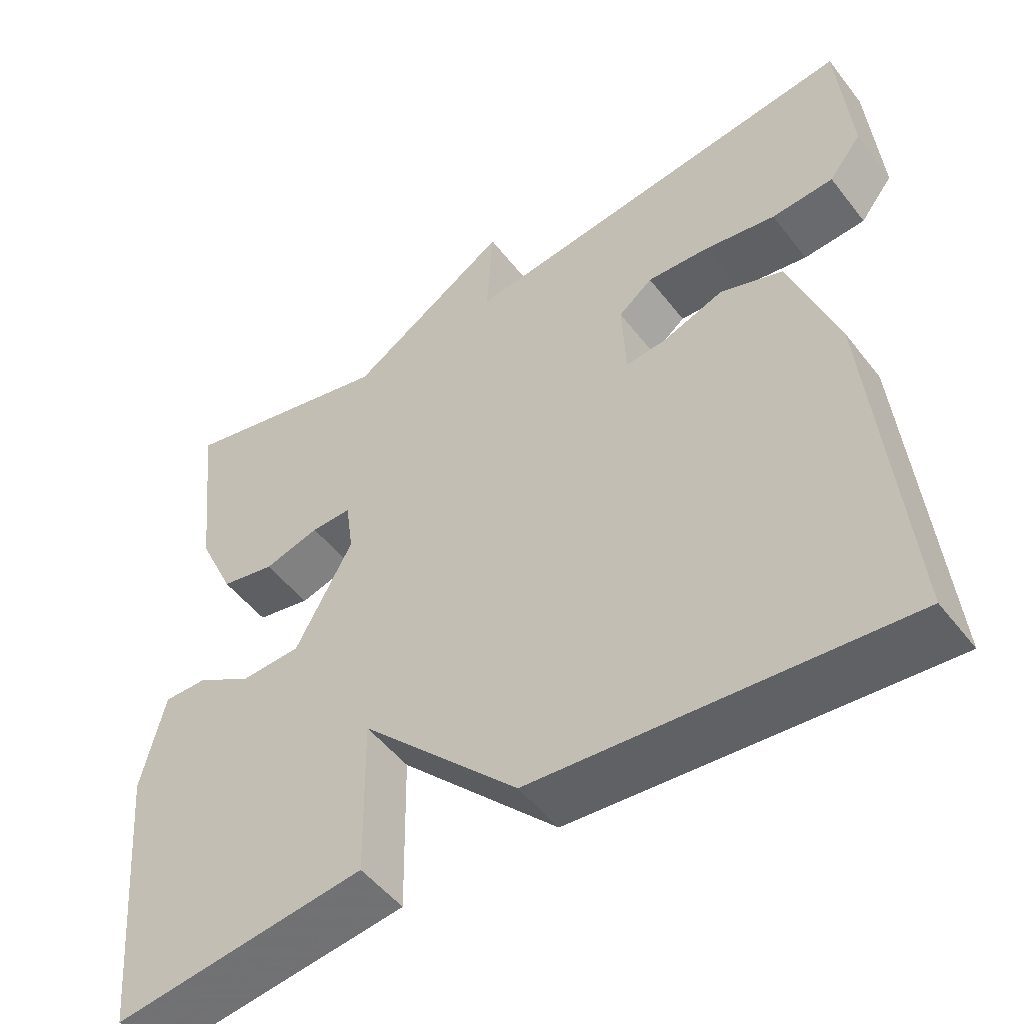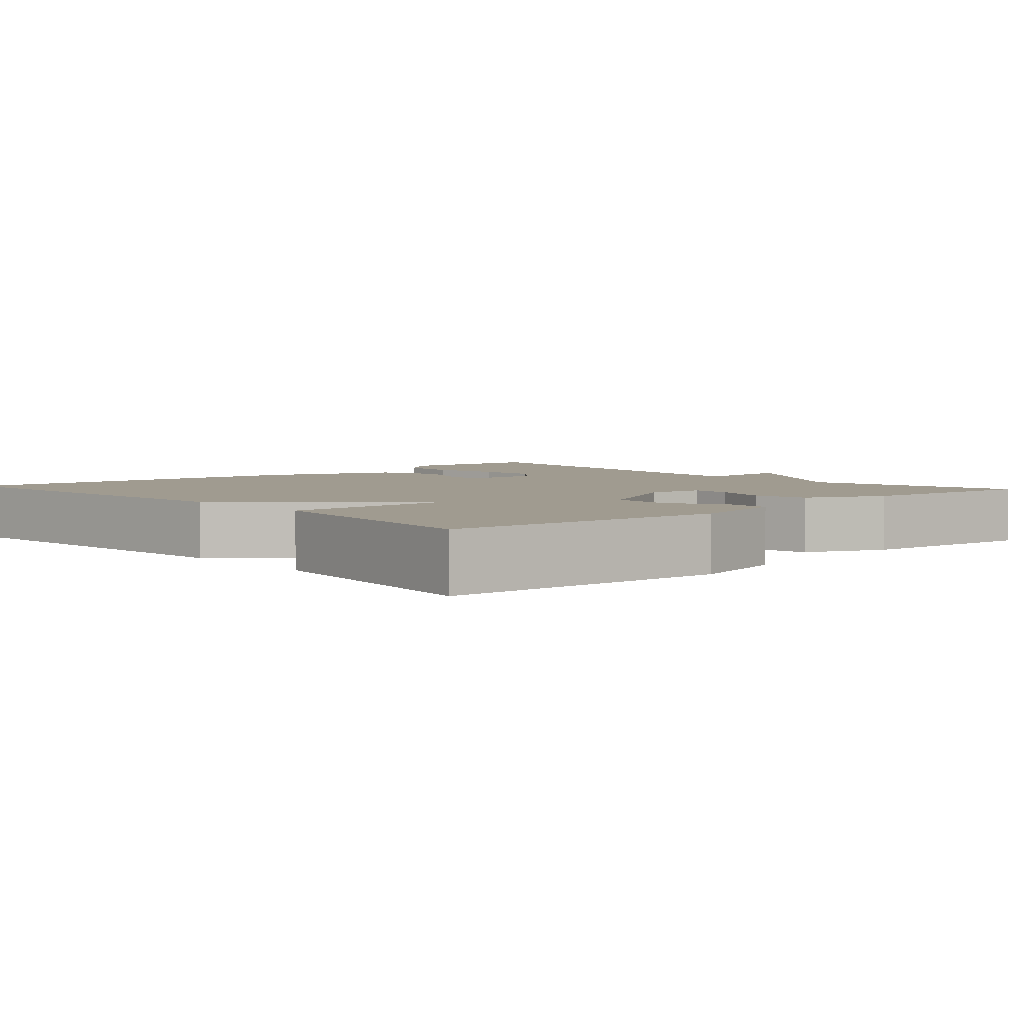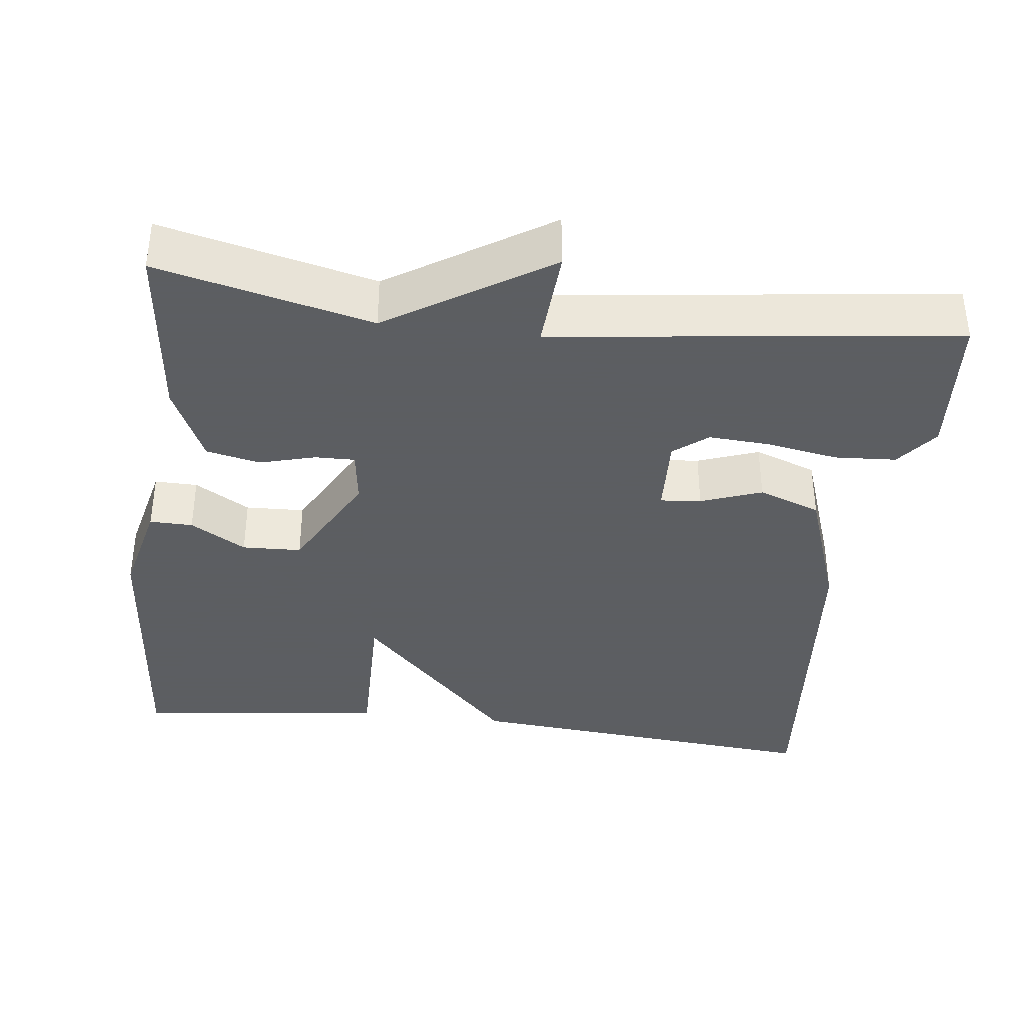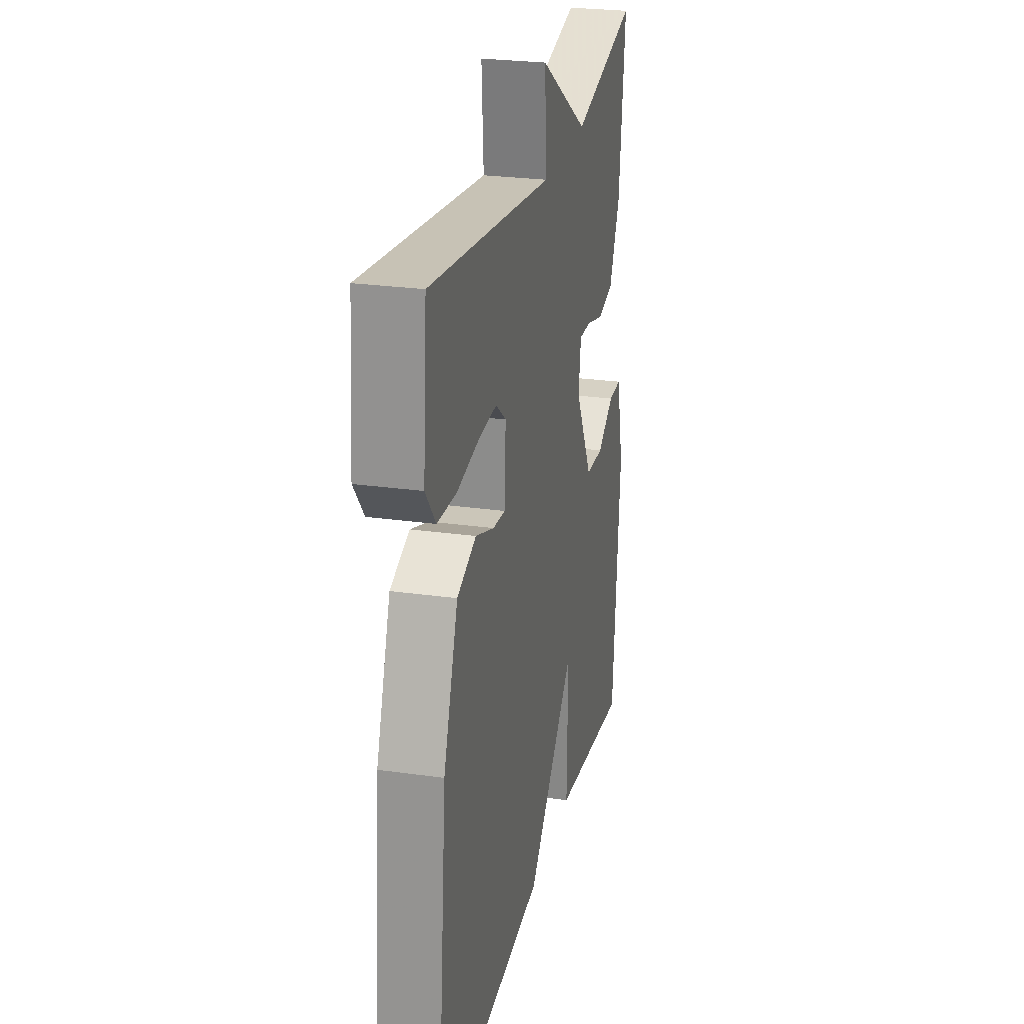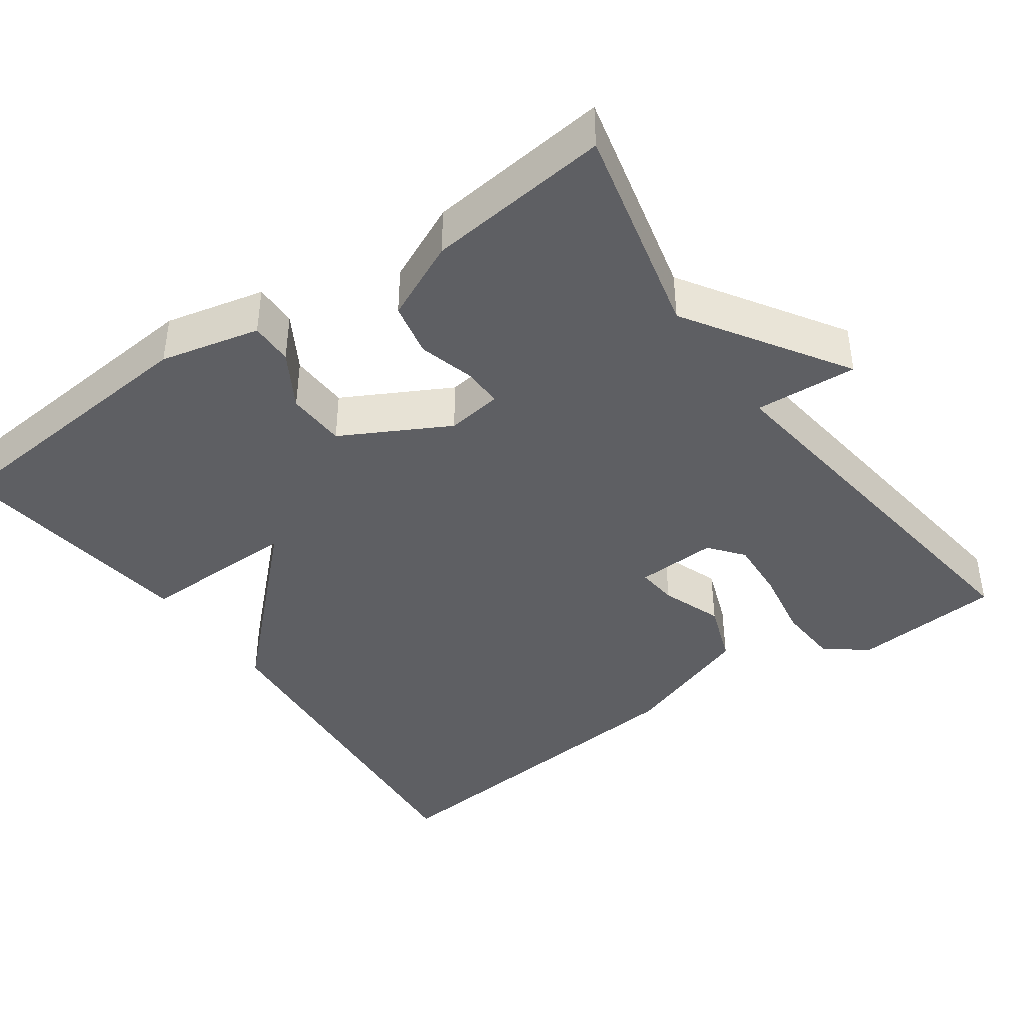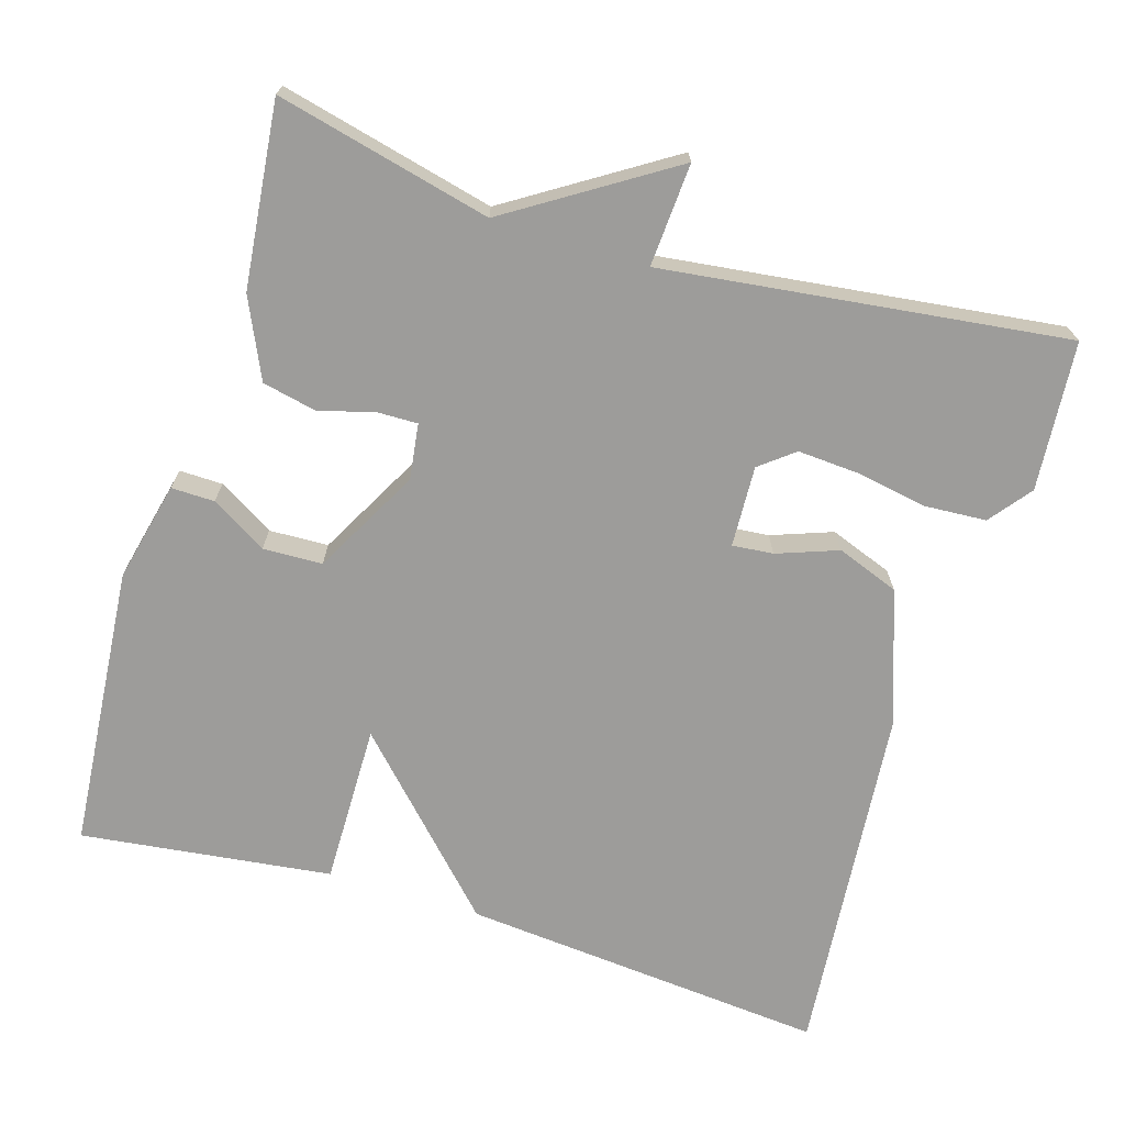
<metadata>
{"format":"obj","ext":"obj","renderer":"f3d","projection":"perspective","resolution":1024,"background":"white","views":[{"elev":-50.7,"azim":36.4,"up":"+Z"},{"elev":4.2,"azim":-132.1,"up":"+Y"},{"elev":-37.4,"azim":-7.0,"up":"+Y"},{"elev":25.9,"azim":102.7,"up":"+Z"},{"elev":-41.2,"azim":-54.6,"up":"+Y"},{"elev":-70.2,"azim":-17.1,"up":"+Y"}]}
</metadata>
<code>
v 0.5 0.07 -0.5
v 0.025 0.07 -0.459
v -0.178 0.07 -0.25
v -0.175 0.07 -0.459
v -0.5 0.07 -0.5
v -0.532 0.07 -0.132
v -0.502 0.07 -0.003
v -0.446 0.07 -0.004
v -0.374 0.07 -0.047
v -0.297 0.07 -0.044
v -0.223 0.07 0.094
v -0.233 0.07 0.166
v -0.285 0.07 0.165
v -0.357 0.07 0.145
v -0.427 0.07 0.16
v -0.474 0.07 0.262
v -0.5 0.07 0.5
v -0.222 0.07 0.434
v -0.014 0.07 0.567
v -0.022 0.07 0.434
v 0.5 0.07 0.5
v 0.516 0.07 0.307
v 0.474 0.07 0.253
v 0.394 0.07 0.248
v 0.302 0.07 0.264
v 0.222 0.07 0.269
v 0.178 0.07 0.234
v 0.183 0.07 0.129
v 0.236 0.07 0.134
v 0.315 0.07 0.163
v 0.396 0.07 0.133
v 0.457 0.07 -0.04
v 0.5 0 -0.5
v 0.025 0 -0.459
v -0.178 0 -0.25
v -0.175 0 -0.459
v -0.5 0 -0.5
v -0.532 0 -0.132
v -0.502 0 -0.003
v -0.446 0 -0.004
v -0.374 0 -0.047
v -0.297 0 -0.044
v -0.223 0 0.094
v -0.233 0 0.166
v -0.285 0 0.165
v -0.357 0 0.145
v -0.427 0 0.16
v -0.474 0 0.262
v -0.5 0 0.5
v -0.222 0 0.434
v -0.014 0 0.567
v -0.022 0 0.434
v 0.5 0 0.5
v 0.516 0 0.307
v 0.474 0 0.253
v 0.394 0 0.248
v 0.302 0 0.264
v 0.222 0 0.269
v 0.178 0 0.234
v 0.183 0 0.129
v 0.236 0 0.134
v 0.315 0 0.163
v 0.396 0 0.133
v 0.457 0 -0.04
f 1 2 3
f 32 1 3
f 31 32 3
f 30 31 3
f 29 30 3
f 28 29 3
f 27 28 3
f 23 24 25
f 22 23 25
f 21 22 25
f 20 21 25
f 20 25 26
f 18 19 20
f 18 20 26 27
f 16 17 18
f 15 16 18
f 14 15 18
f 13 14 18
f 12 13 18 27
f 7 8 9
f 6 7 9
f 5 6 9
f 4 5 9
f 3 4 9
f 3 9 10
f 27 3 10 11
f 11 12 27
f 35 34 33
f 35 33 64
f 35 64 63
f 35 63 62
f 35 62 61
f 35 61 60
f 35 60 59
f 57 56 55
f 57 55 54
f 57 54 53
f 57 53 52
f 58 57 52
f 52 51 50
f 59 58 52 50
f 50 49 48
f 50 48 47
f 50 47 46
f 50 46 45
f 59 50 45 44
f 41 40 39
f 41 39 38
f 41 38 37
f 41 37 36
f 41 36 35
f 42 41 35
f 43 42 35 59
f 59 44 43
f 1 33 34 2
f 2 34 35 3
f 3 35 36 4
f 4 36 37 5
f 5 37 38 6
f 6 38 39 7
f 7 39 40 8
f 8 40 41 9
f 9 41 42 10
f 10 42 43 11
f 11 43 44 12
f 12 44 45 13
f 13 45 46 14
f 14 46 47 15
f 15 47 48 16
f 16 48 49 17
f 17 49 50 18
f 18 50 51 19
f 19 51 52 20
f 20 52 53 21
f 21 53 54 22
f 22 54 55 23
f 23 55 56 24
f 24 56 57 25
f 25 57 58 26
f 26 58 59 27
f 27 59 60 28
f 28 60 61 29
f 29 61 62 30
f 30 62 63 31
f 31 63 64 32
f 32 64 33 1

</code>
